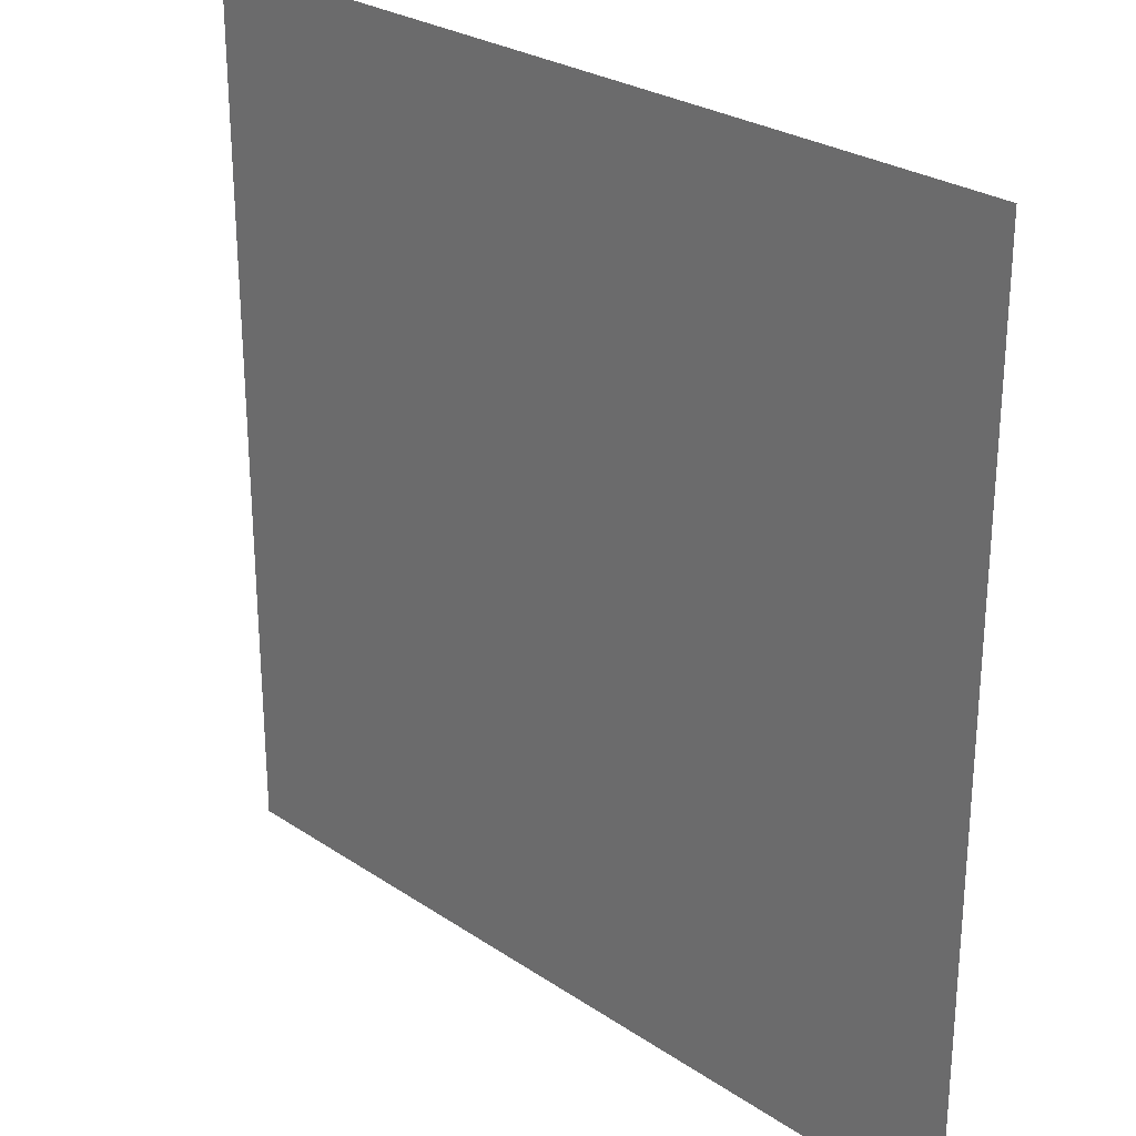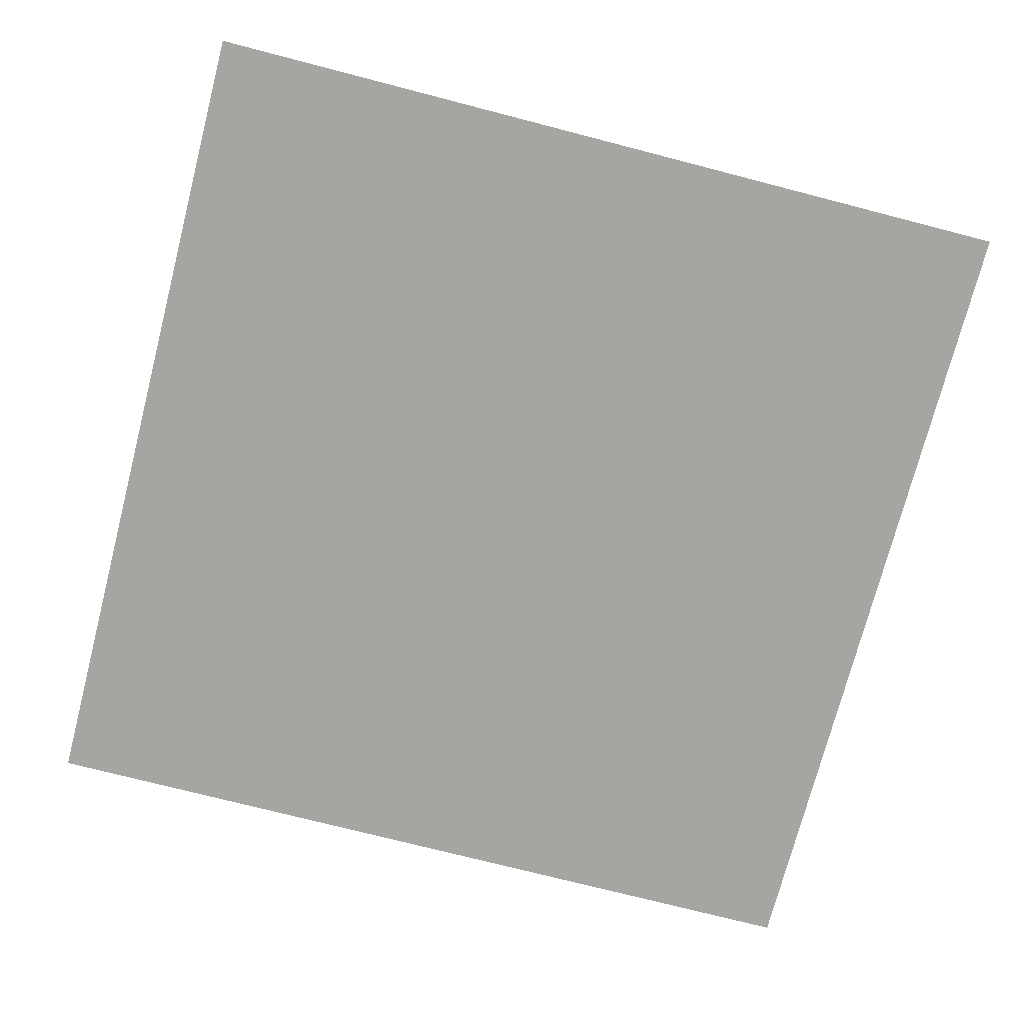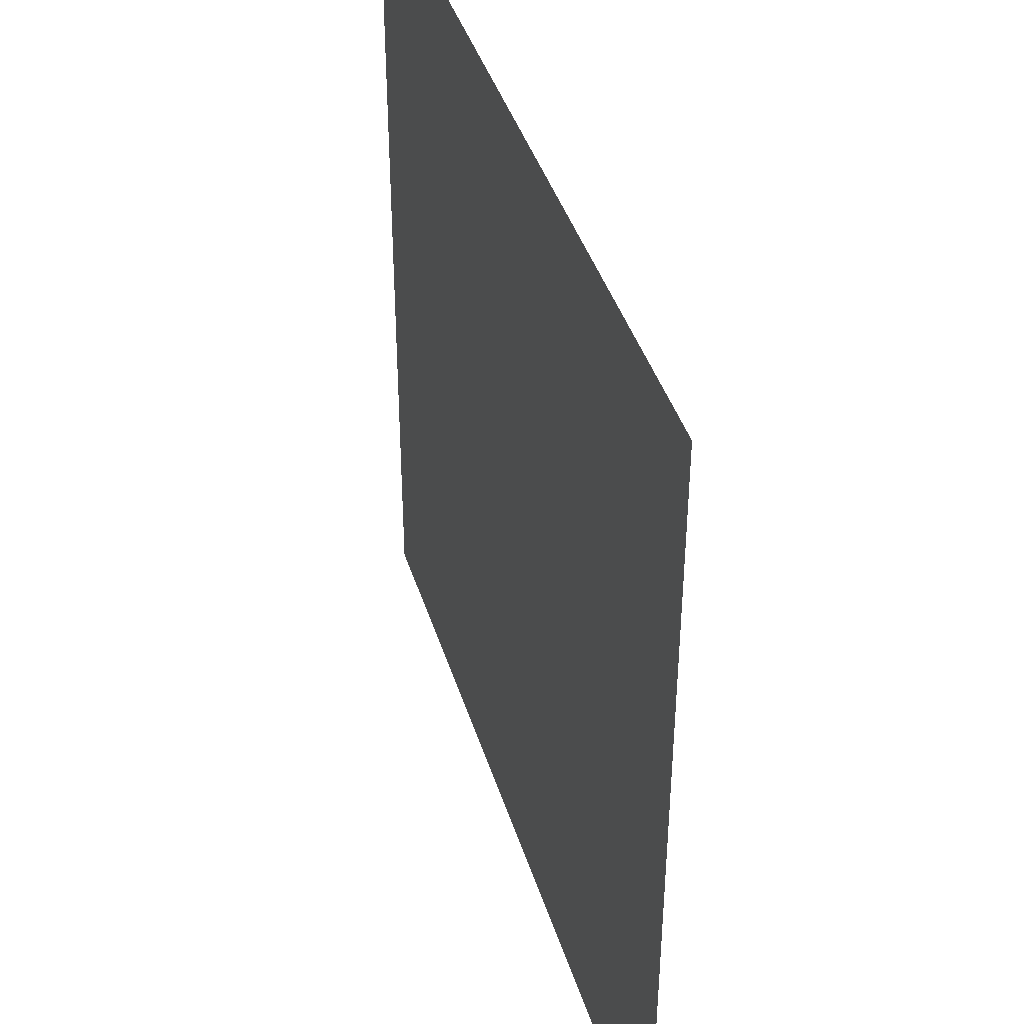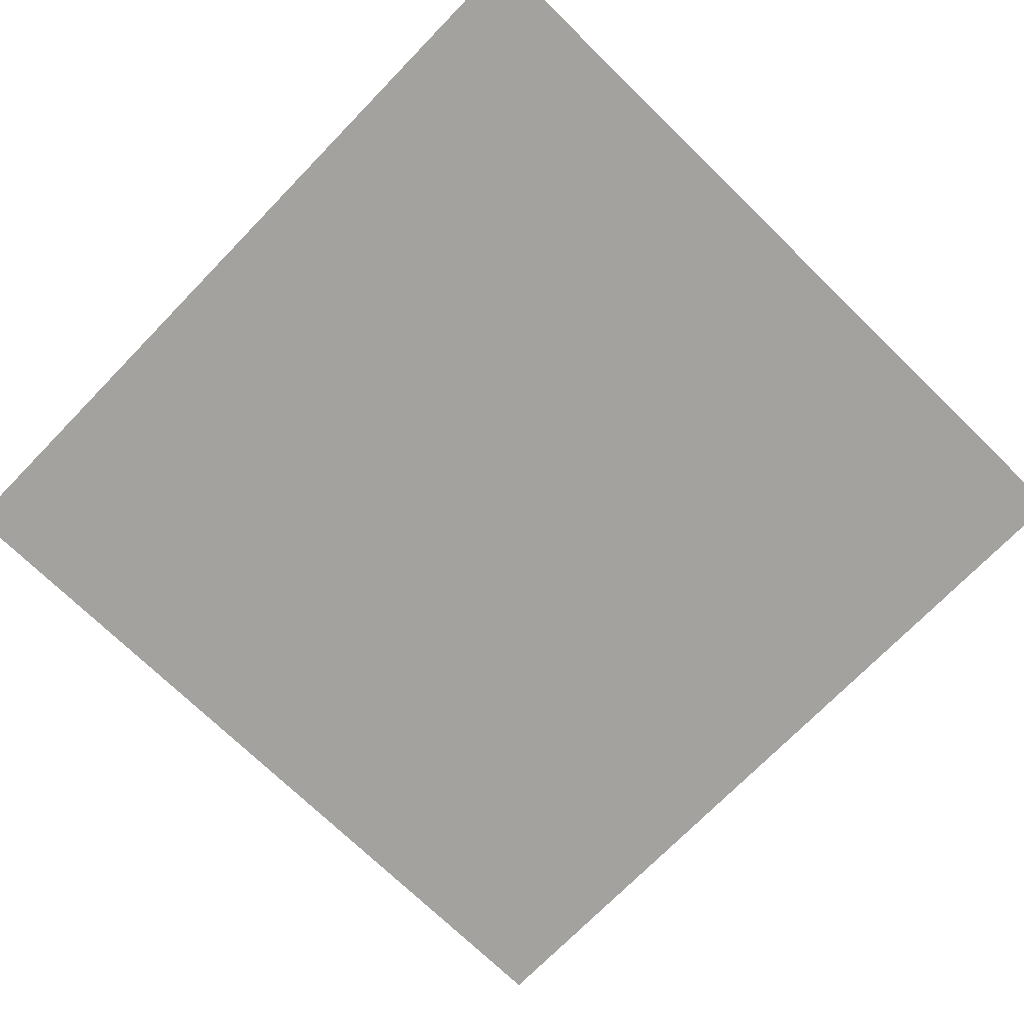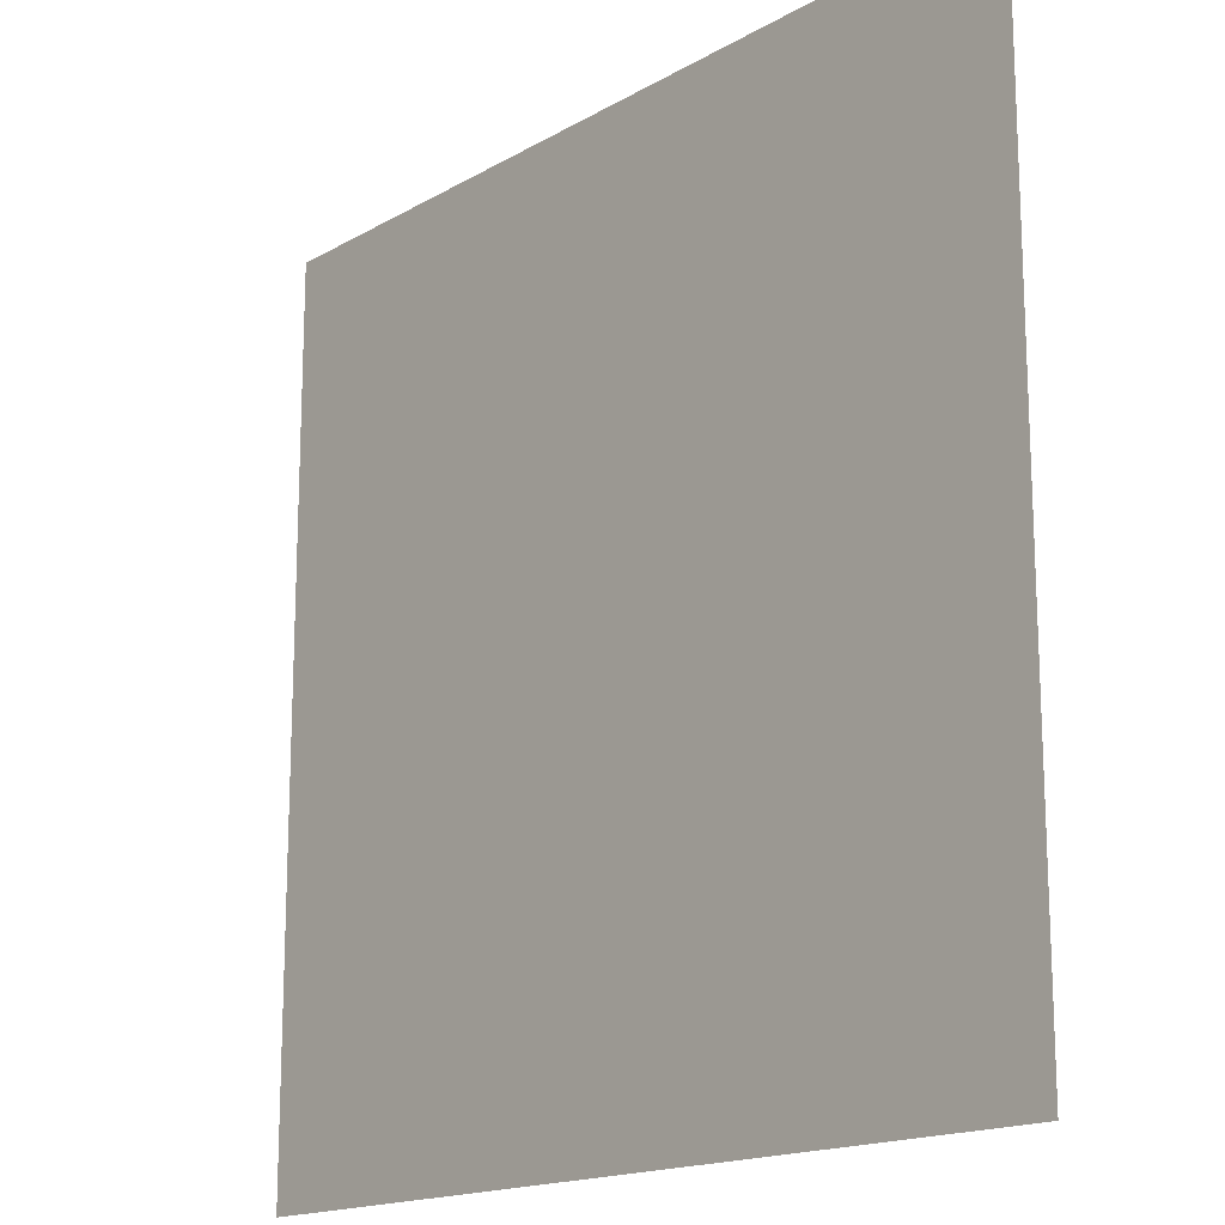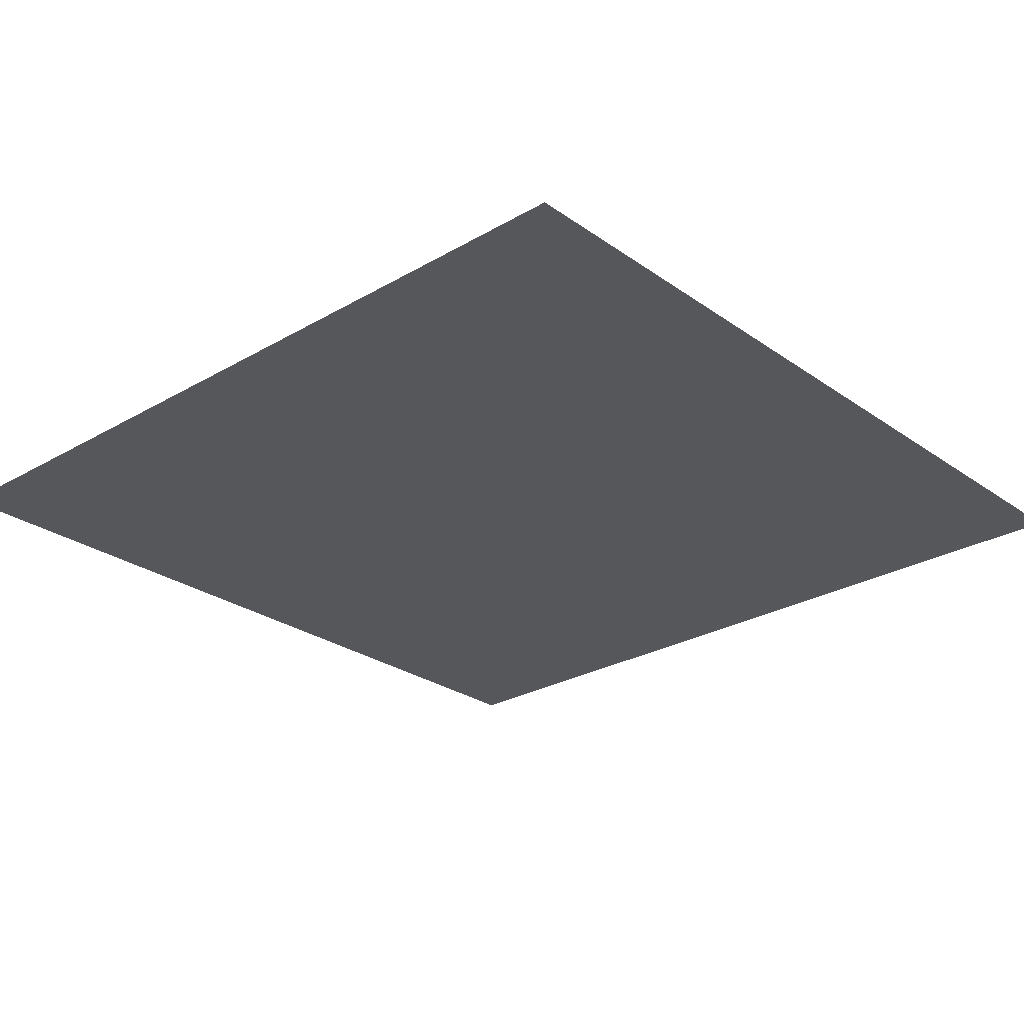
<metadata>
{"format":"obj","ext":"obj","renderer":"f3d","projection":"perspective","resolution":1024,"background":"white","views":[{"elev":27.0,"azim":46.0,"up":"+Z"},{"elev":-73.7,"azim":-104.5,"up":"+Y"},{"elev":41.5,"azim":-106.8,"up":"+Z"},{"elev":-72.6,"azim":-134.2,"up":"+Y"},{"elev":-16.5,"azim":49.3,"up":"+Z"},{"elev":-26.5,"azim":-47.7,"up":"+Y"}]}
</metadata>
<code>
g MelvinTentSign
v 0.6645 0.1103 0.886
v 0.6645 0.1103 2.215
v -0.6645 0.1103 2.215
v -0.6645 0.1103 0.886
g MelvinTentSign_0
f 3 2 1
f 4 3 1

</code>
